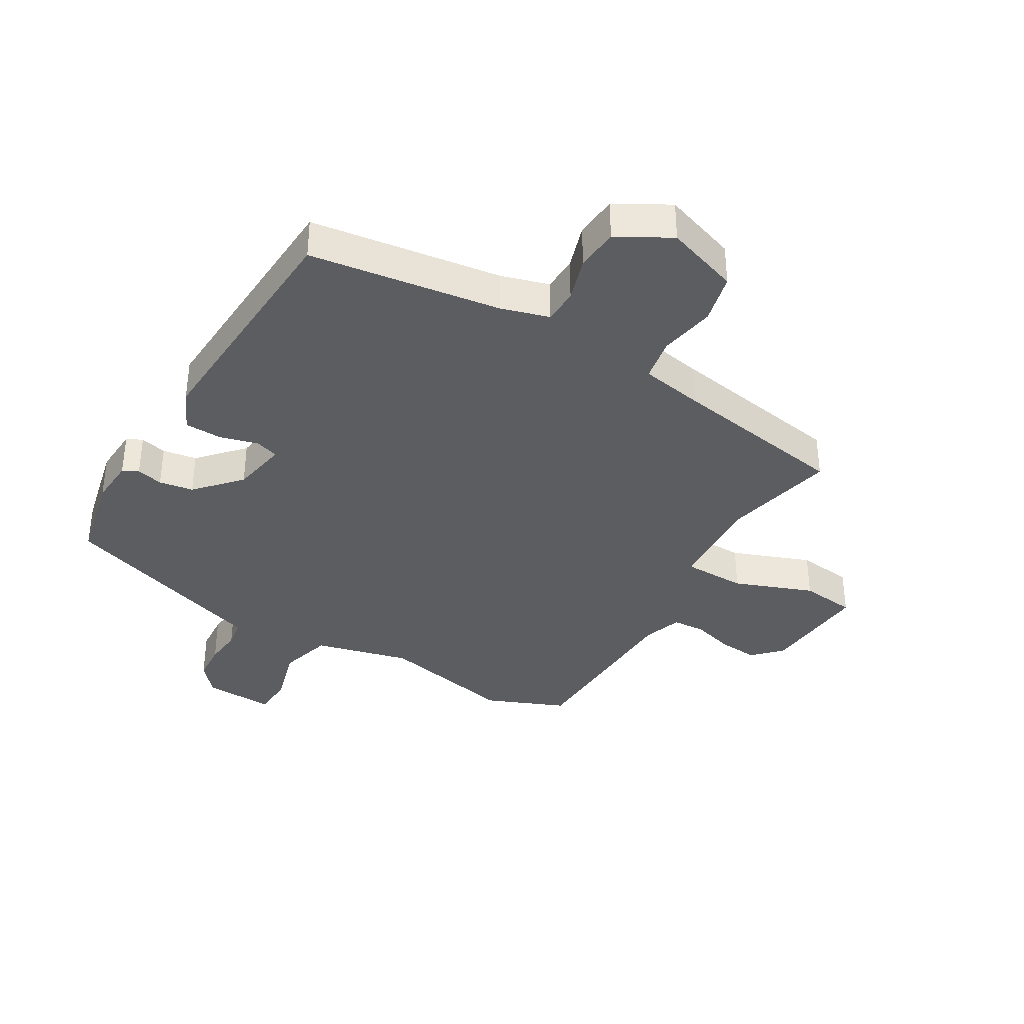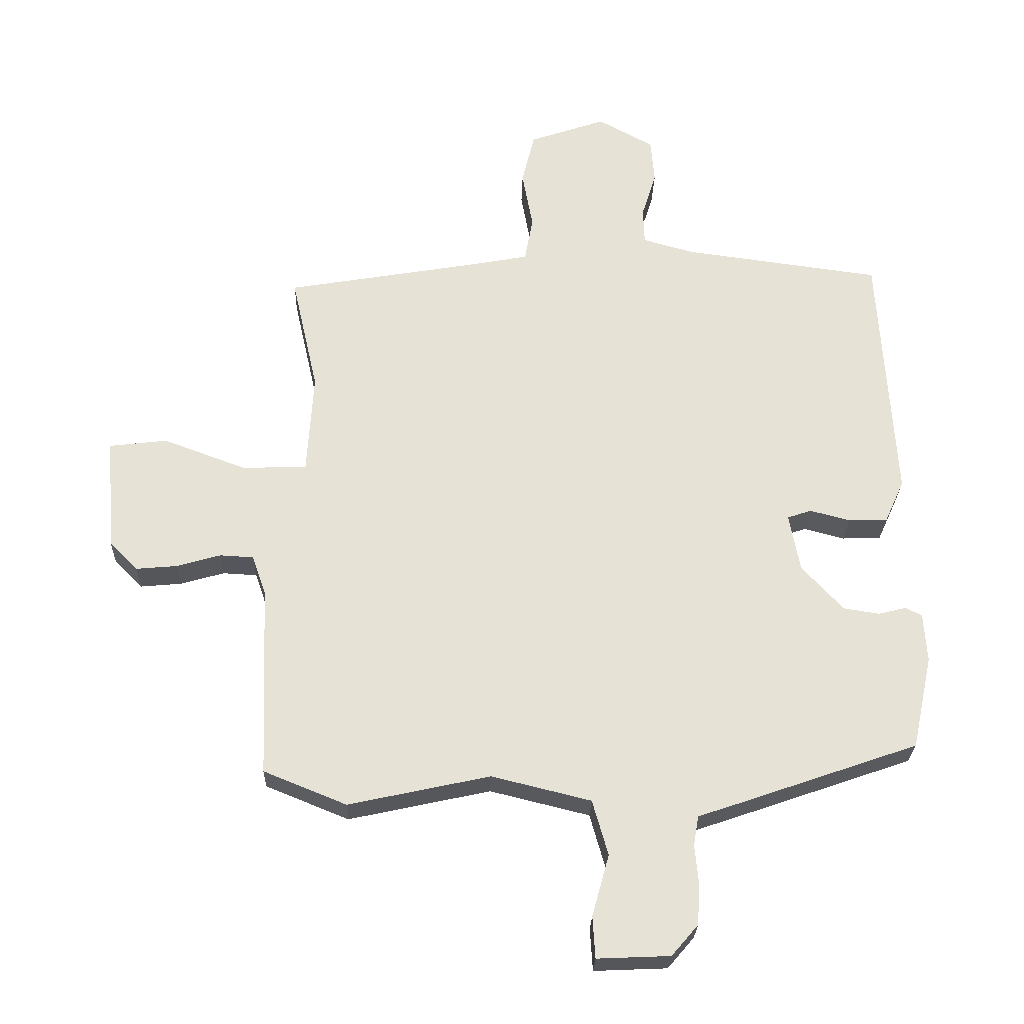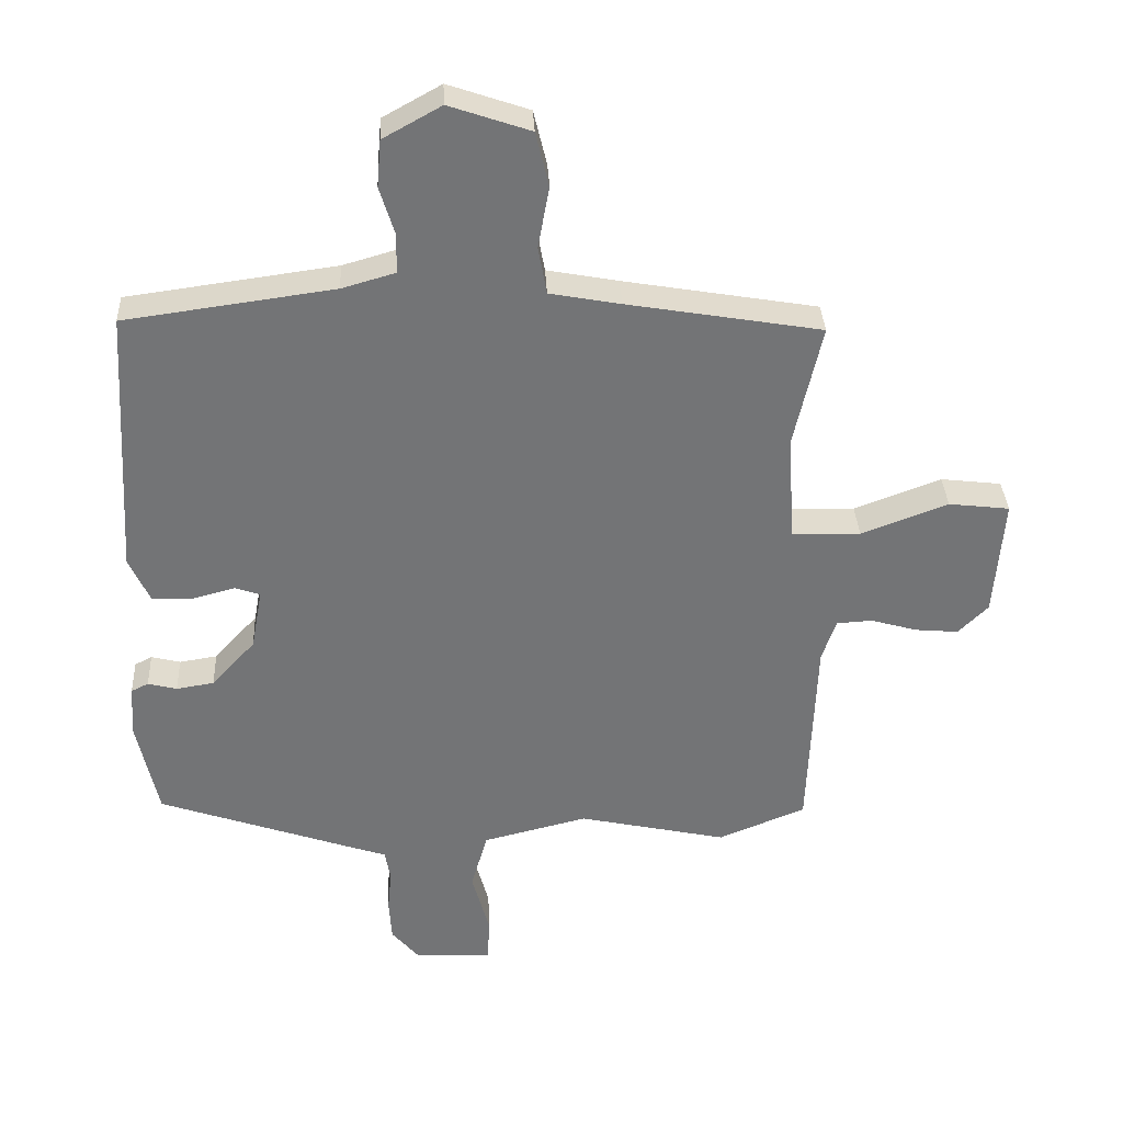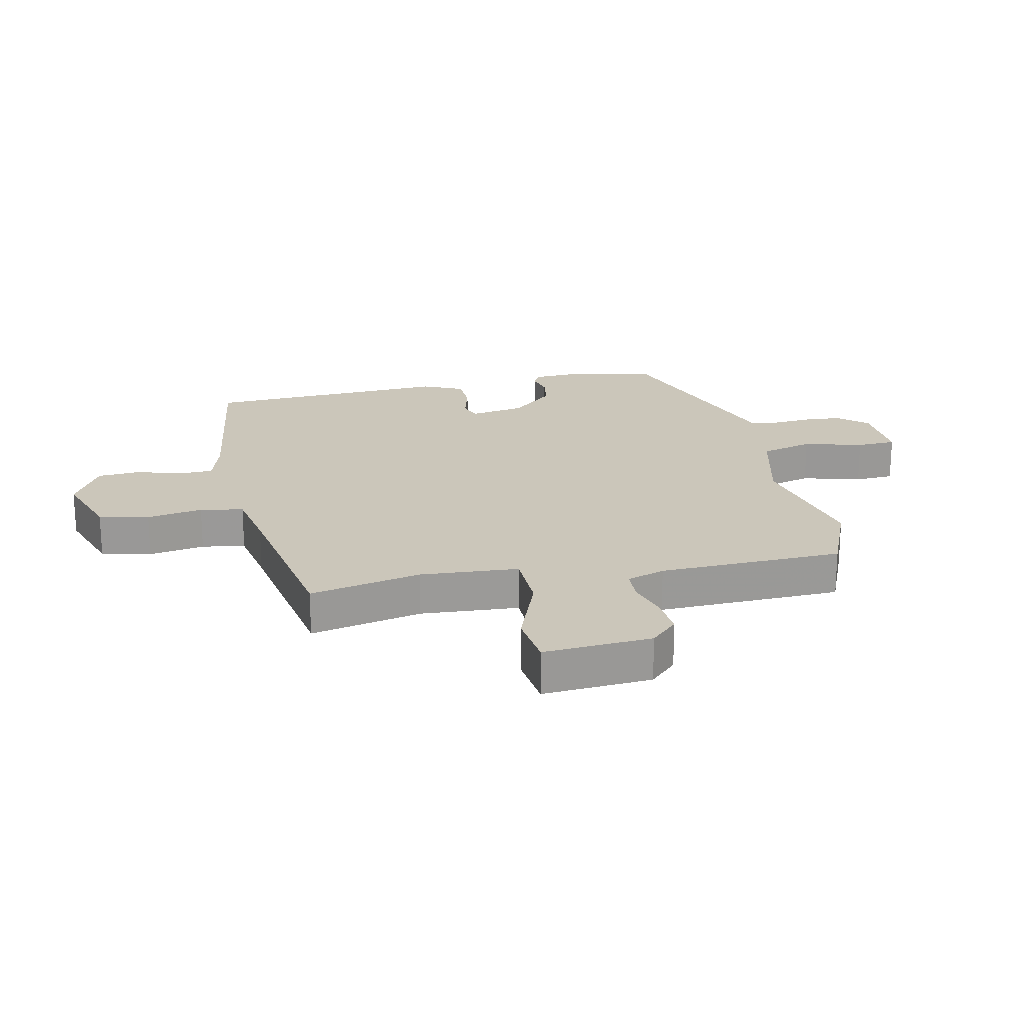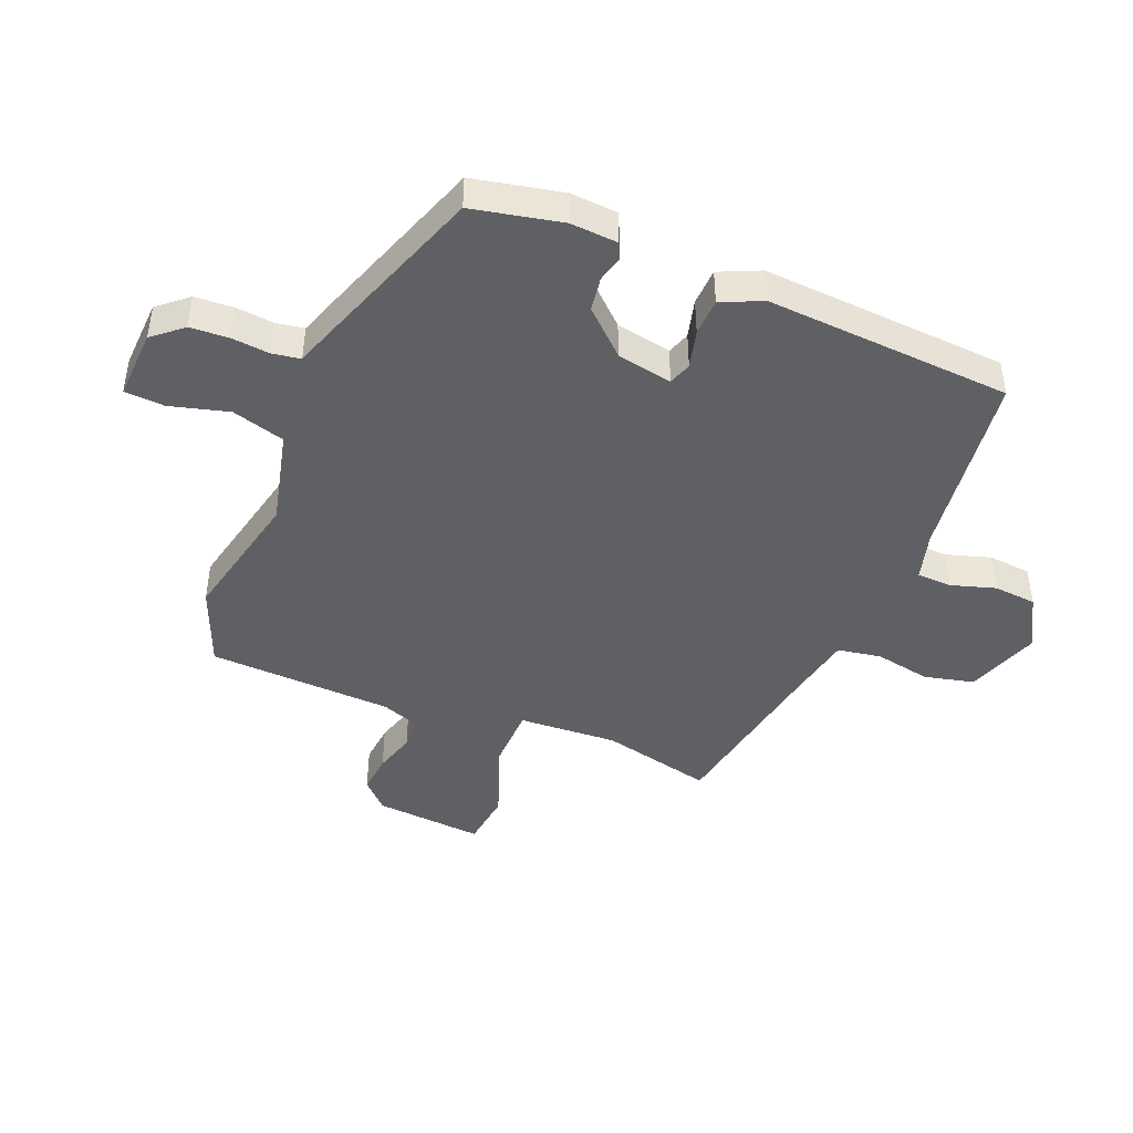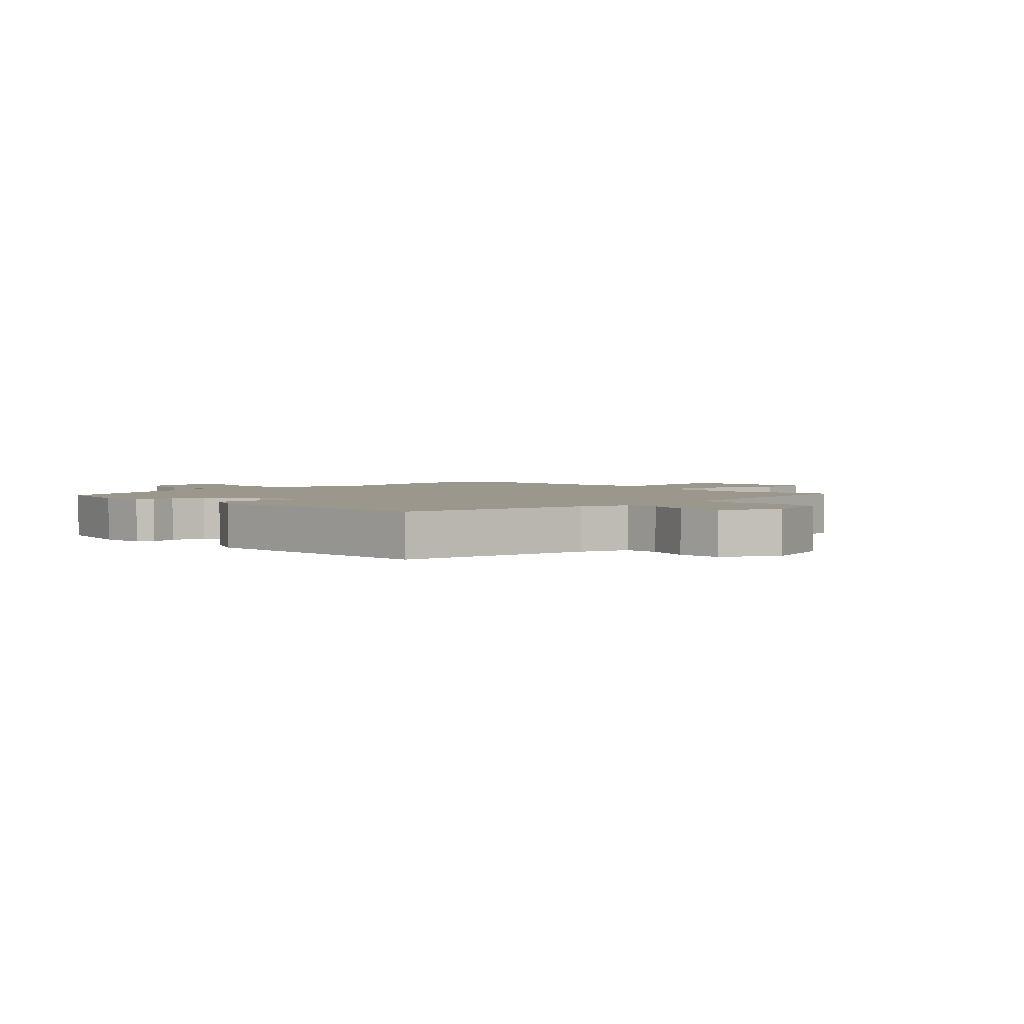
<metadata>
{"format":"obj","ext":"obj","renderer":"f3d","projection":"perspective","resolution":1024,"background":"white","views":[{"elev":-36.6,"azim":-30.3,"up":"+Y"},{"elev":-26.2,"azim":178.5,"up":"+Z"},{"elev":34.1,"azim":-2.8,"up":"+Z"},{"elev":21.1,"azim":78.1,"up":"+Y"},{"elev":-44.3,"azim":-112.5,"up":"+Y"},{"elev":2.6,"azim":-42.6,"up":"+Y"}]}
</metadata>
<code>
v -0.5 0.07 -0.434
v -0.532 0.07 -0.286
v -0.527 0.07 -0.208
v -0.501 0.07 -0.195
v -0.457 0.07 -0.206
v -0.4 0.07 -0.197
v -0.334 0.07 -0.125
v -0.317 0.07 -0.033
v -0.355 0.07 -0.02
v -0.419 0.07 -0.037
v -0.481 0.07 -0.035
v -0.512 0.07 0.033
v -0.488 0.07 0.442
v -0.172 0.07 0.485
v -0.092 0.07 0.508
v -0.09 0.07 0.566
v -0.113 0.07 0.64
v -0.107 0.07 0.711
v -0.019 0.07 0.76
v 0.103 0.07 0.718
v 0.123 0.07 0.635
v 0.106 0.07 0.542
v 0.119 0.07 0.47
v 0.226 0.07 0.45
v 0.519 0.07 0.4
v 0.477 0.07 0.214
v 0.487 0.07 0.05
v 0.591 0.07 0.048
v 0.722 0.07 0.097
v 0.814 0.07 0.086
v 0.8 0.07 -0.095
v 0.755 0.07 -0.14
v 0.689 0.07 -0.134
v 0.62 0.07 -0.114
v 0.566 0.07 -0.117
v 0.544 0.07 -0.18
v 0.532 0.07 -0.487
v 0.4 0.07 -0.541
v 0.175 0.07 -0.492
v 0.017 0.07 -0.531
v -0.008 0.07 -0.619
v 0.019 0.07 -0.717
v 0.015 0.07 -0.783
v -0.101 0.07 -0.778
v -0.143 0.07 -0.729
v -0.147 0.07 -0.665
v -0.141 0.07 -0.602
v -0.149 0.07 -0.555
v -0.197 0.07 -0.539
v -0.5 0 -0.434
v -0.532 0 -0.286
v -0.527 0 -0.208
v -0.501 0 -0.195
v -0.457 0 -0.206
v -0.4 0 -0.197
v -0.334 0 -0.125
v -0.317 0 -0.033
v -0.355 0 -0.02
v -0.419 0 -0.037
v -0.481 0 -0.035
v -0.512 0 0.033
v -0.488 0 0.442
v -0.172 0 0.485
v -0.092 0 0.508
v -0.09 0 0.566
v -0.113 0 0.64
v -0.107 0 0.711
v -0.019 0 0.76
v 0.103 0 0.718
v 0.123 0 0.635
v 0.106 0 0.542
v 0.119 0 0.47
v 0.226 0 0.45
v 0.519 0 0.4
v 0.477 0 0.214
v 0.487 0 0.05
v 0.591 0 0.048
v 0.722 0 0.097
v 0.814 0 0.086
v 0.8 0 -0.095
v 0.755 0 -0.14
v 0.689 0 -0.134
v 0.62 0 -0.114
v 0.566 0 -0.117
v 0.544 0 -0.18
v 0.532 0 -0.487
v 0.4 0 -0.541
v 0.175 0 -0.492
v 0.017 0 -0.531
v -0.008 0 -0.619
v 0.019 0 -0.717
v 0.015 0 -0.783
v -0.101 0 -0.778
v -0.143 0 -0.729
v -0.147 0 -0.665
v -0.141 0 -0.602
v -0.149 0 -0.555
v -0.197 0 -0.539
f 3 4 5
f 2 3 5
f 1 2 5
f 49 1 5
f 48 49 5
f 45 46 47
f 44 45 47
f 43 44 47
f 42 43 47
f 41 42 47
f 40 41 47 48
f 48 5 6
f 40 48 6
f 39 40 6
f 39 6 7
f 38 39 7
f 37 38 7
f 36 37 7
f 32 33 34
f 31 32 34
f 30 31 34
f 29 30 34
f 28 29 34
f 27 28 34 35
f 24 25 26
f 23 24 26 27
f 20 21 22
f 19 20 22
f 18 19 22
f 17 18 22
f 16 17 22
f 15 16 22 23
f 36 7 8
f 35 36 8
f 27 35 8
f 23 27 8
f 15 23 8
f 14 15 8
f 12 13 14
f 11 12 14
f 10 11 14
f 9 10 14
f 8 9 14
f 54 53 52
f 54 52 51
f 54 51 50
f 54 50 98
f 54 98 97
f 96 95 94
f 96 94 93
f 96 93 92
f 96 92 91
f 96 91 90
f 97 96 90 89
f 55 54 97
f 55 97 89
f 55 89 88
f 56 55 88
f 56 88 87
f 56 87 86
f 56 86 85
f 83 82 81
f 83 81 80
f 83 80 79
f 83 79 78
f 83 78 77
f 84 83 77 76
f 75 74 73
f 76 75 73 72
f 71 70 69
f 71 69 68
f 71 68 67
f 71 67 66
f 71 66 65
f 72 71 65 64
f 57 56 85
f 57 85 84
f 57 84 76
f 57 76 72
f 57 72 64
f 57 64 63
f 63 62 61
f 63 61 60
f 63 60 59
f 63 59 58
f 63 58 57
f 1 50 51 2
f 2 51 52 3
f 3 52 53 4
f 4 53 54 5
f 5 54 55 6
f 6 55 56 7
f 7 56 57 8
f 8 57 58 9
f 9 58 59 10
f 10 59 60 11
f 11 60 61 12
f 12 61 62 13
f 13 62 63 14
f 14 63 64 15
f 15 64 65 16
f 16 65 66 17
f 17 66 67 18
f 18 67 68 19
f 19 68 69 20
f 20 69 70 21
f 21 70 71 22
f 22 71 72 23
f 23 72 73 24
f 24 73 74 25
f 25 74 75 26
f 26 75 76 27
f 27 76 77 28
f 28 77 78 29
f 29 78 79 30
f 30 79 80 31
f 31 80 81 32
f 32 81 82 33
f 33 82 83 34
f 34 83 84 35
f 35 84 85 36
f 36 85 86 37
f 37 86 87 38
f 38 87 88 39
f 39 88 89 40
f 40 89 90 41
f 41 90 91 42
f 42 91 92 43
f 43 92 93 44
f 44 93 94 45
f 45 94 95 46
f 46 95 96 47
f 47 96 97 48
f 48 97 98 49
f 49 98 50 1

</code>
